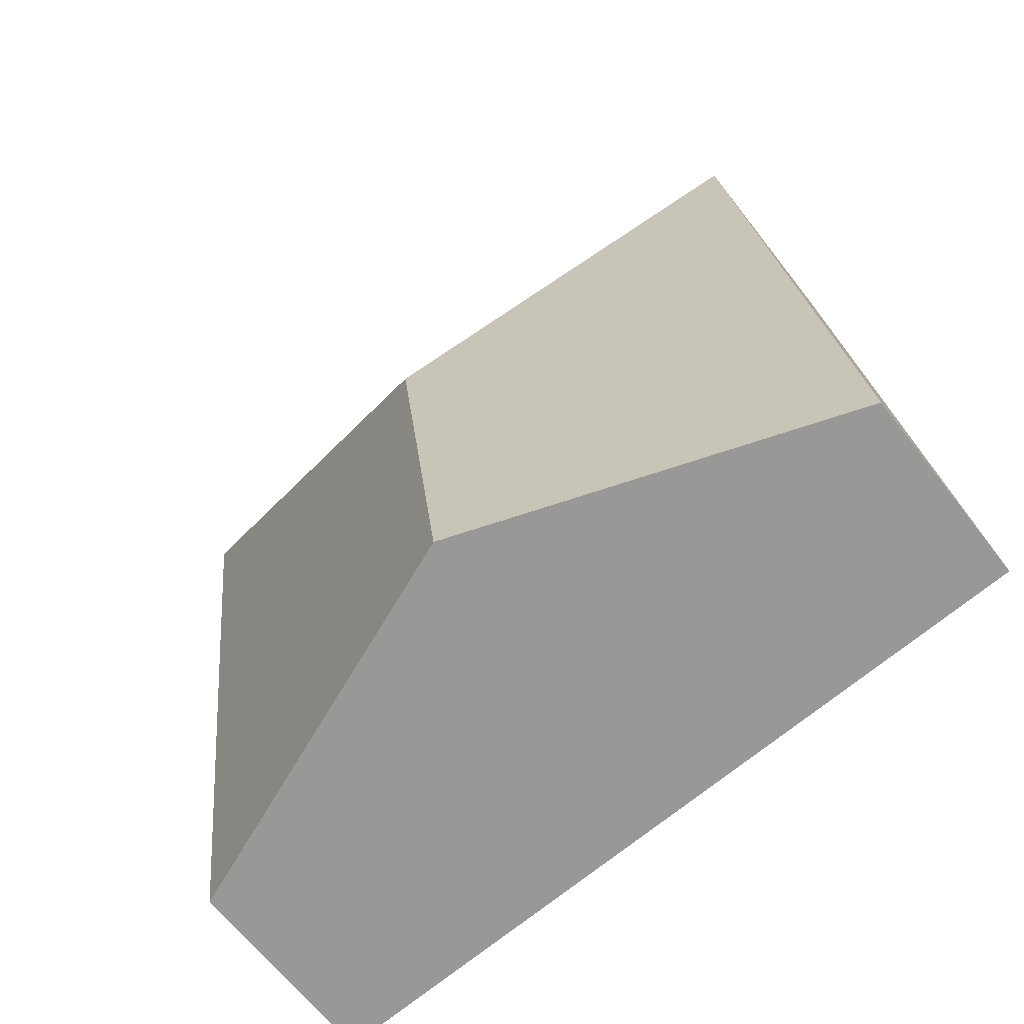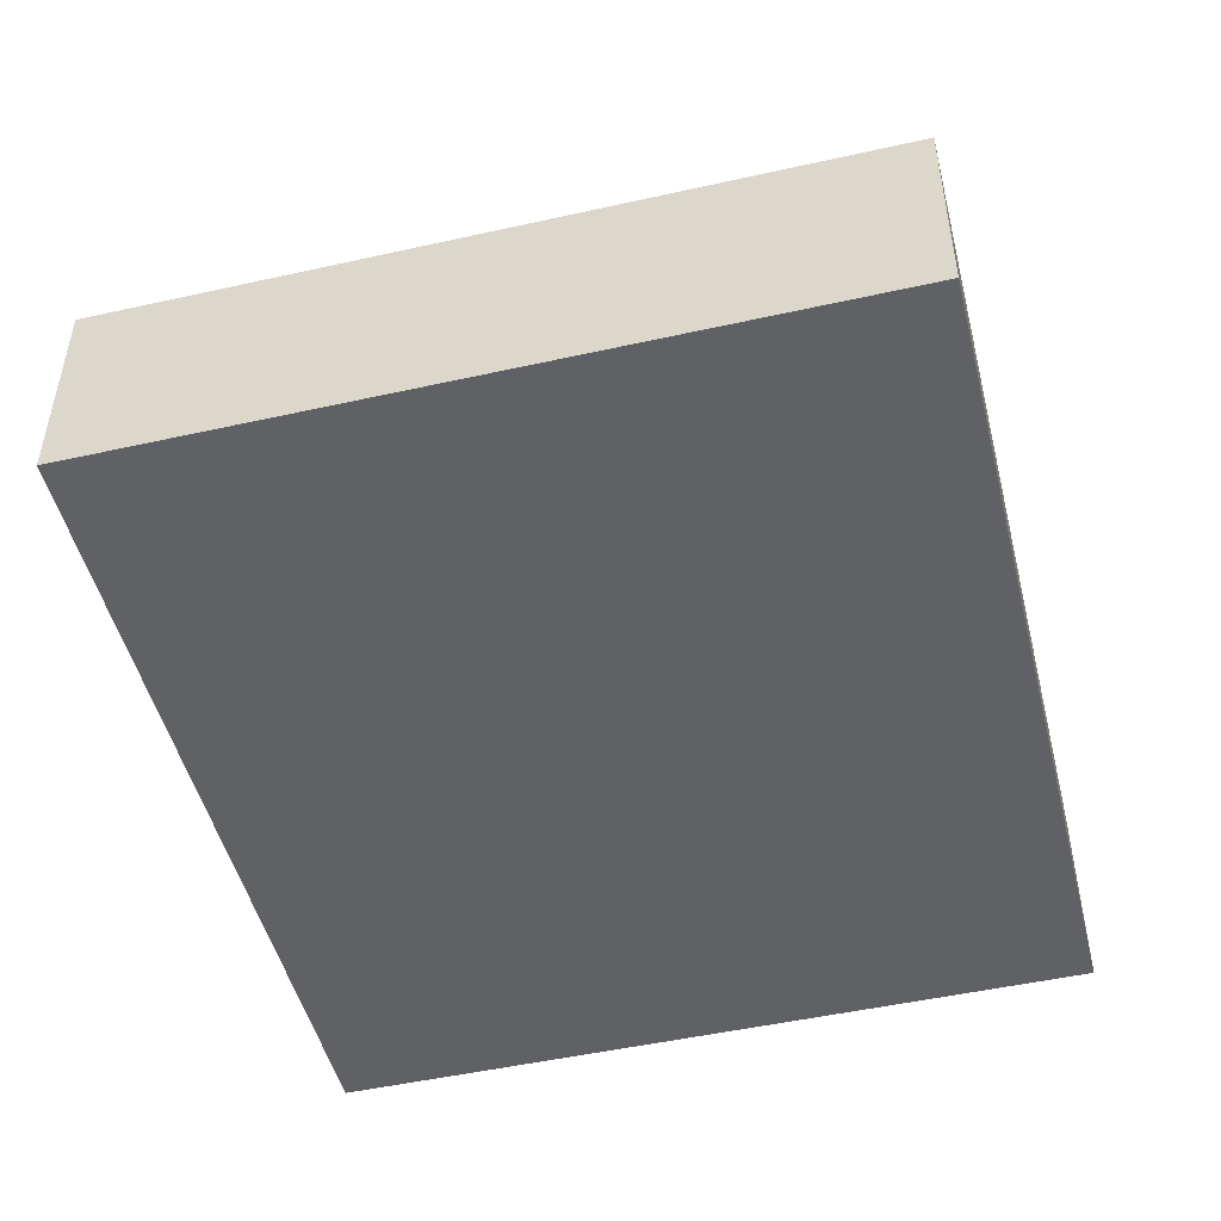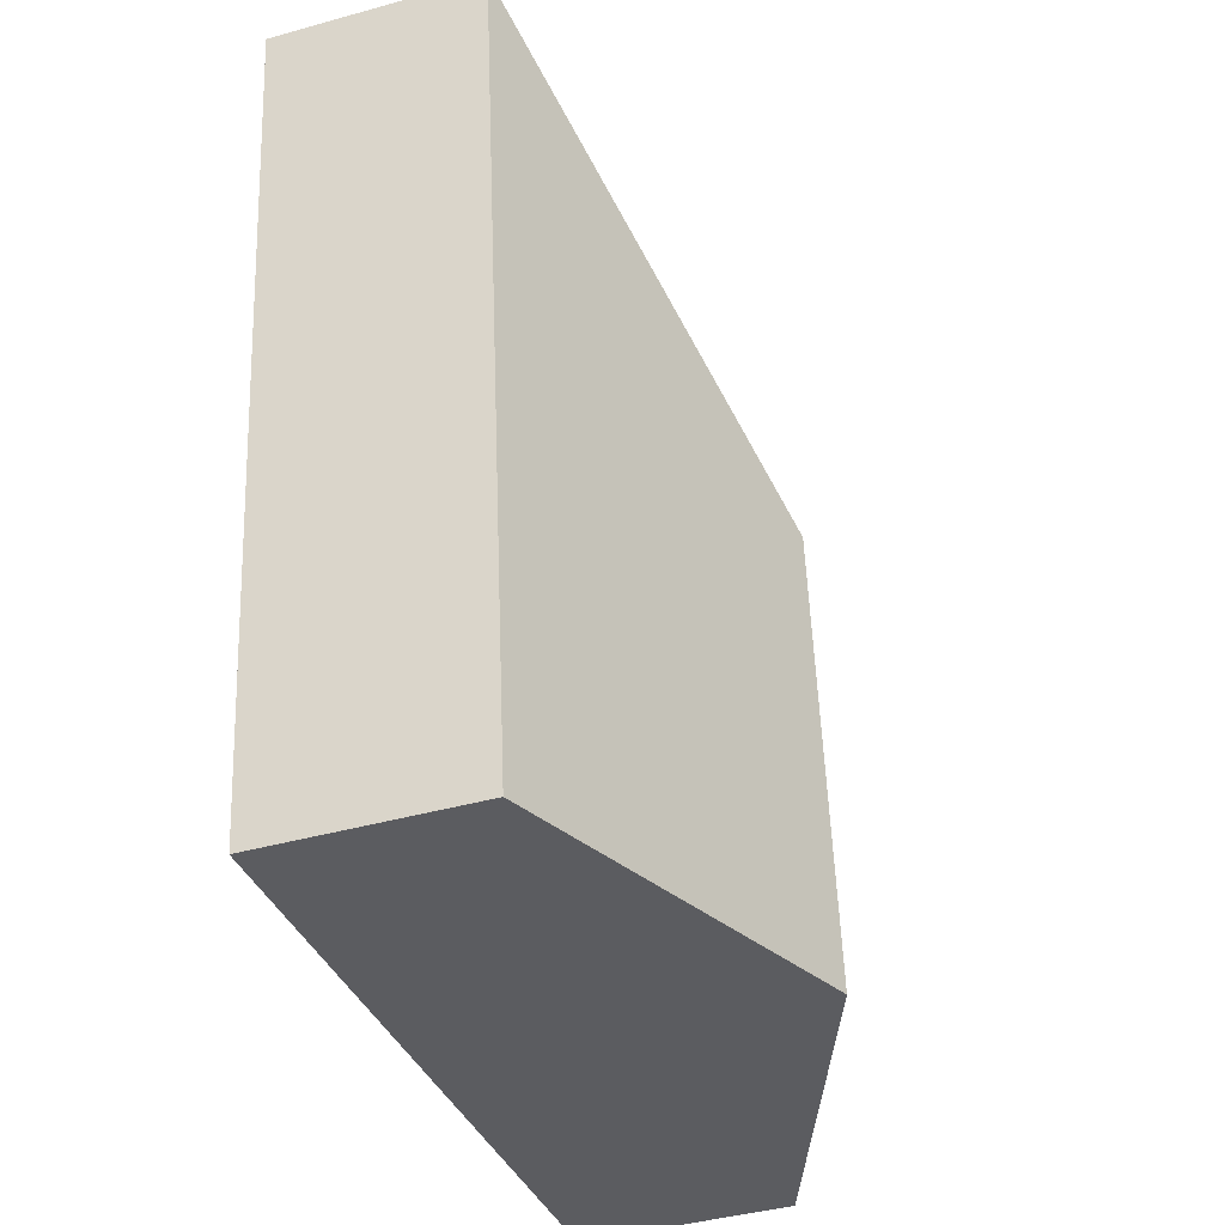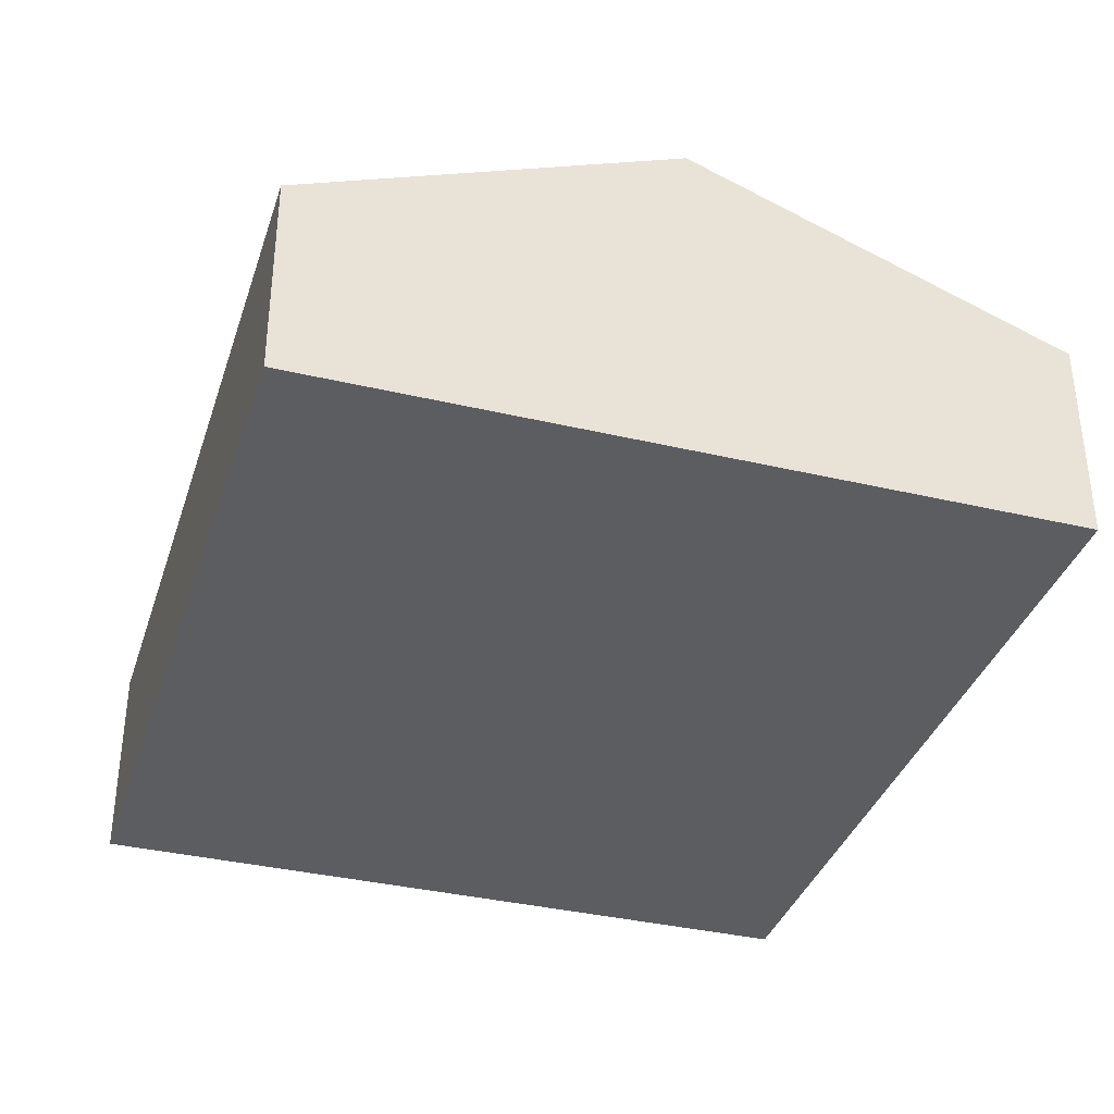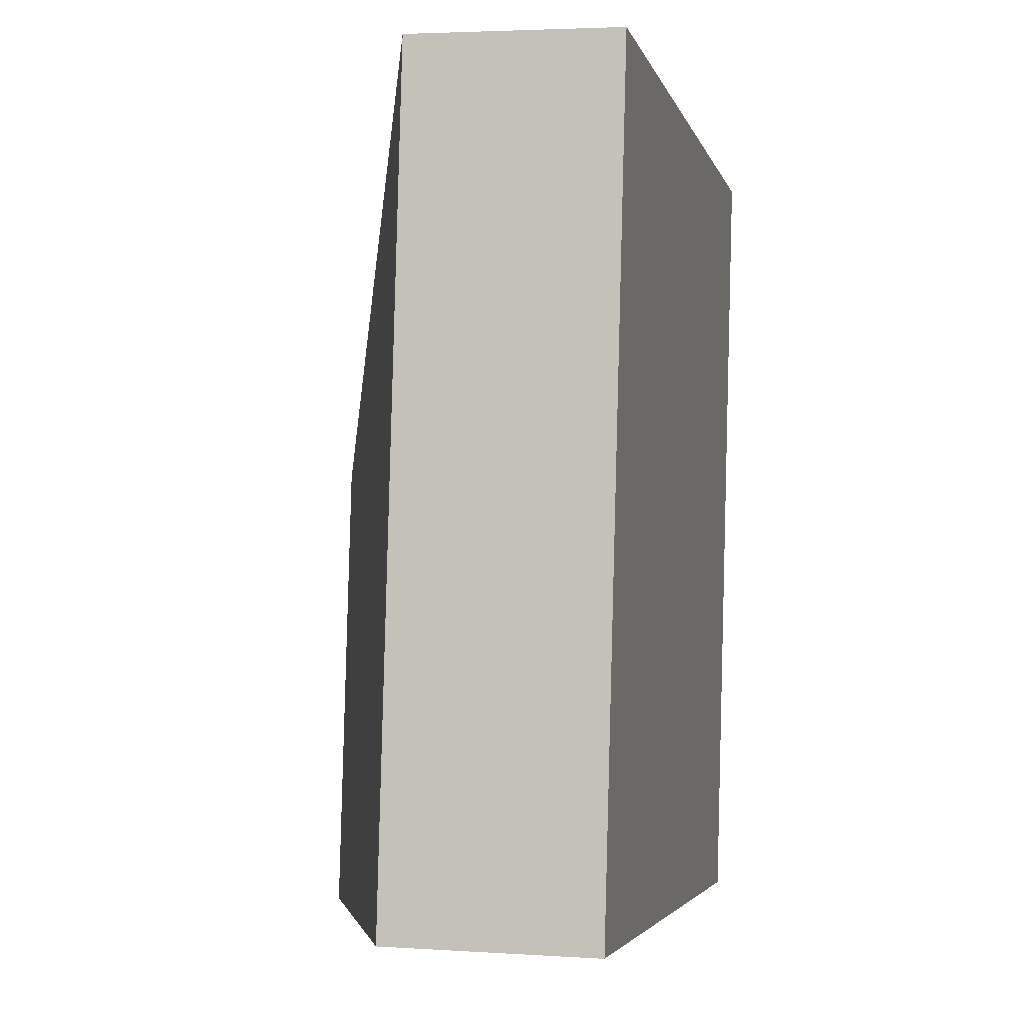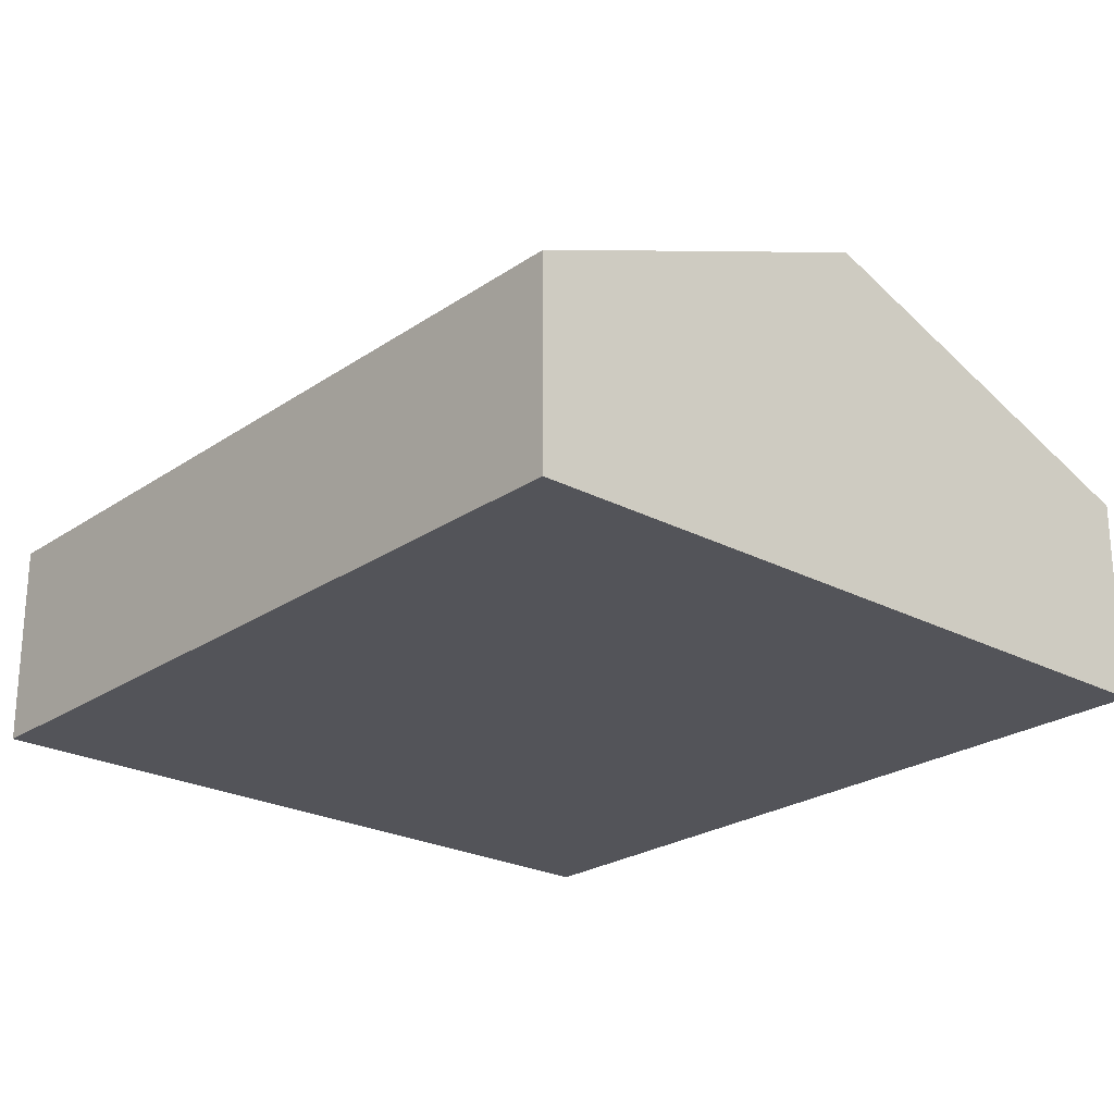
<metadata>
{"format":"obj","ext":"obj","renderer":"f3d","projection":"perspective","resolution":1024,"background":"white","views":[{"elev":-64.0,"azim":-142.5,"up":"+Z"},{"elev":-49.1,"azim":20.9,"up":"+Y"},{"elev":-41.8,"azim":108.6,"up":"+Z"},{"elev":-36.2,"azim":169.8,"up":"+Y"},{"elev":3.4,"azim":-77.5,"up":"+Z"},{"elev":-23.8,"azim":145.6,"up":"+Y"}]}
</metadata>
<code>
v  2.387 2.25 -0.291
v  5.408 1.316 4.625
v  4.774 1.315 -0.582
v  2.731 2.25 2.529
v  0.635 1.316 5.207
v  0 1.316 8.058e-17
v  4.774 3.564e-17 -0.582
v  2.387 1.782e-17 -0.291
v  0 0 0
v  0.635 -3.188e-16 5.207
v  5.408 -2.832e-16 4.625
g defaultobject
f 1 2 3
f 2 1 4
f 4 5 2
f 5 1 6
f 1 5 4
f 7 1 3
f 1 7 8
f 1 8 6
f 6 8 9
f 9 5 6
f 5 9 10
f 10 2 5
f 2 10 11
f 11 3 2
f 3 11 7
f 8 10 9
f 10 8 7
f 10 7 11

</code>
